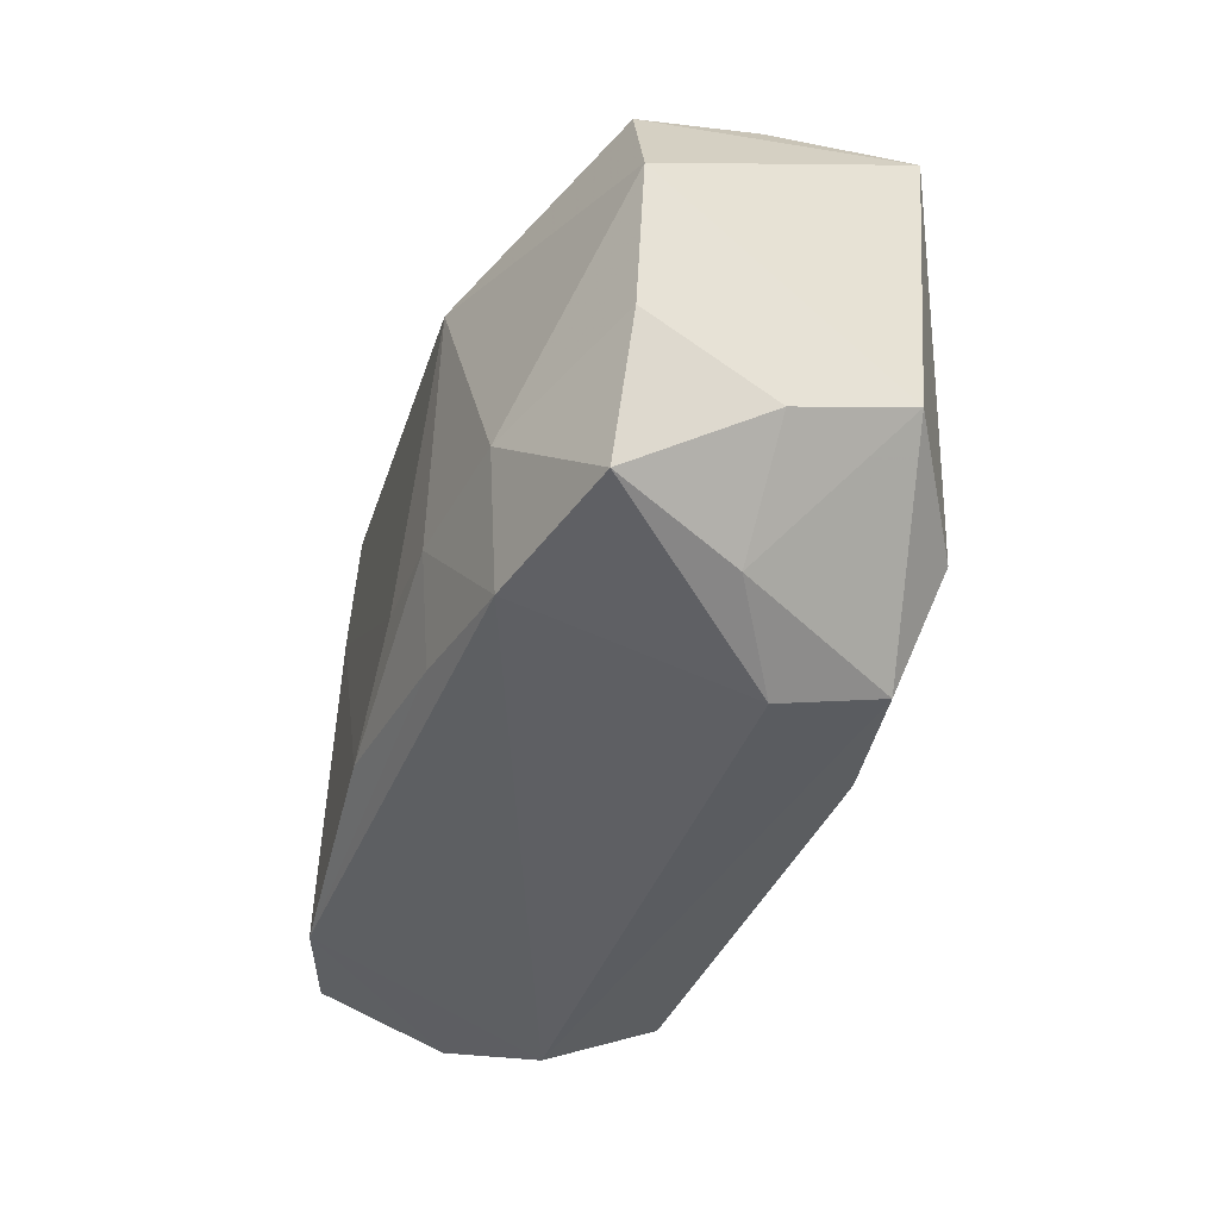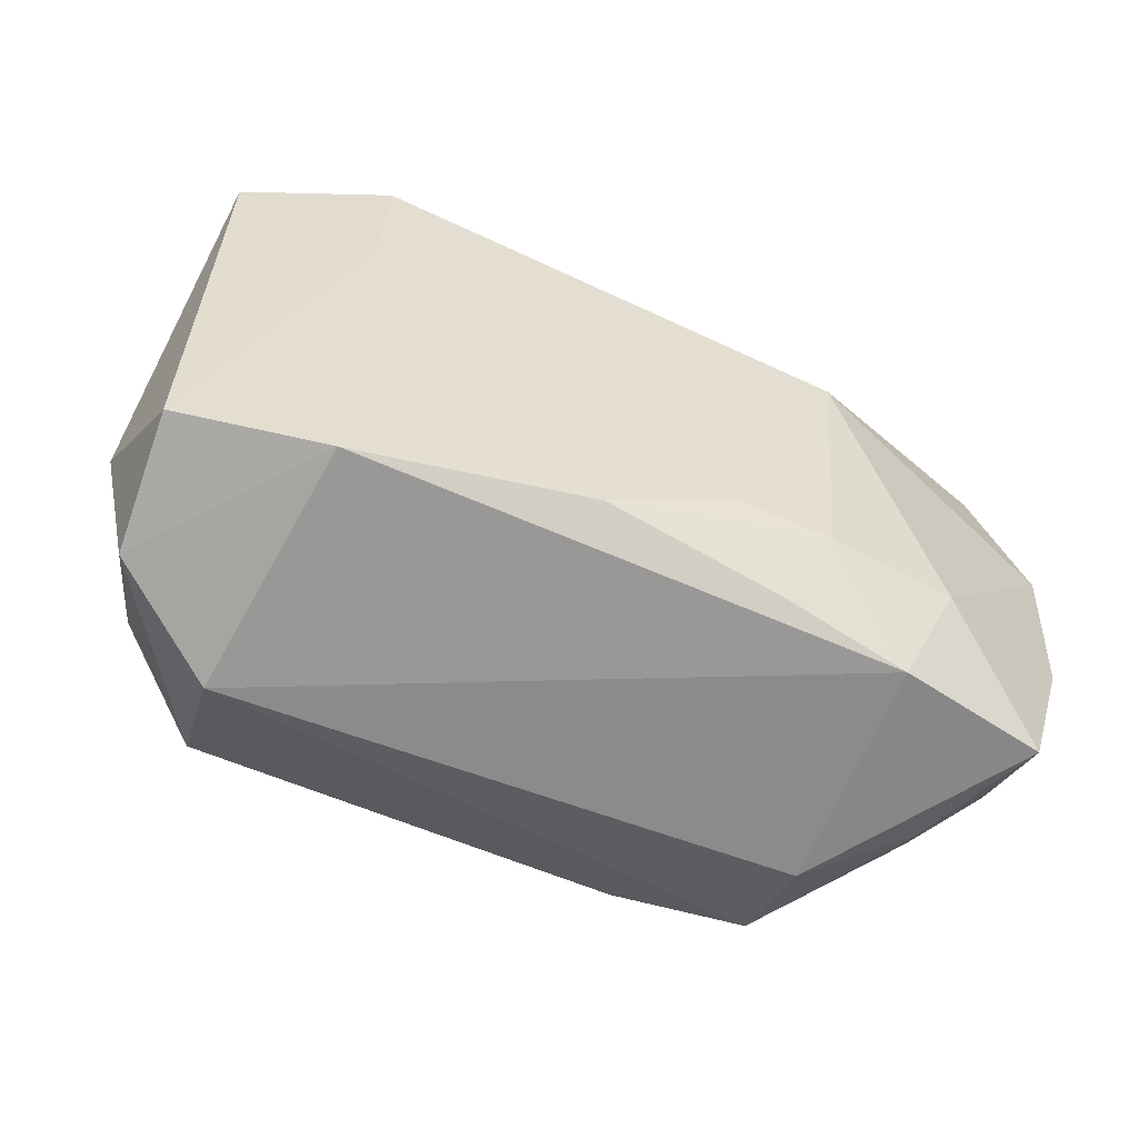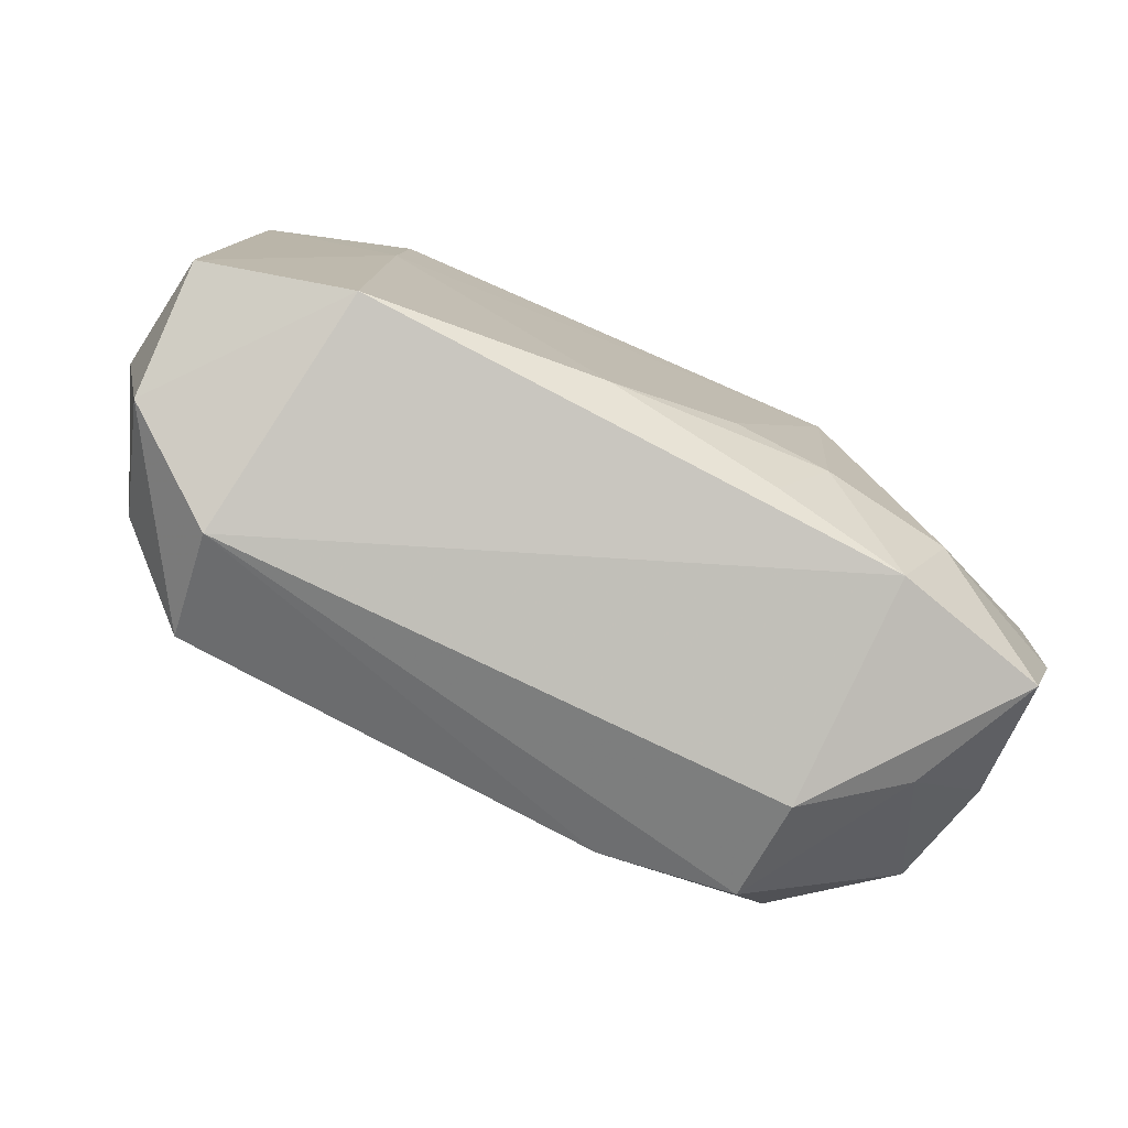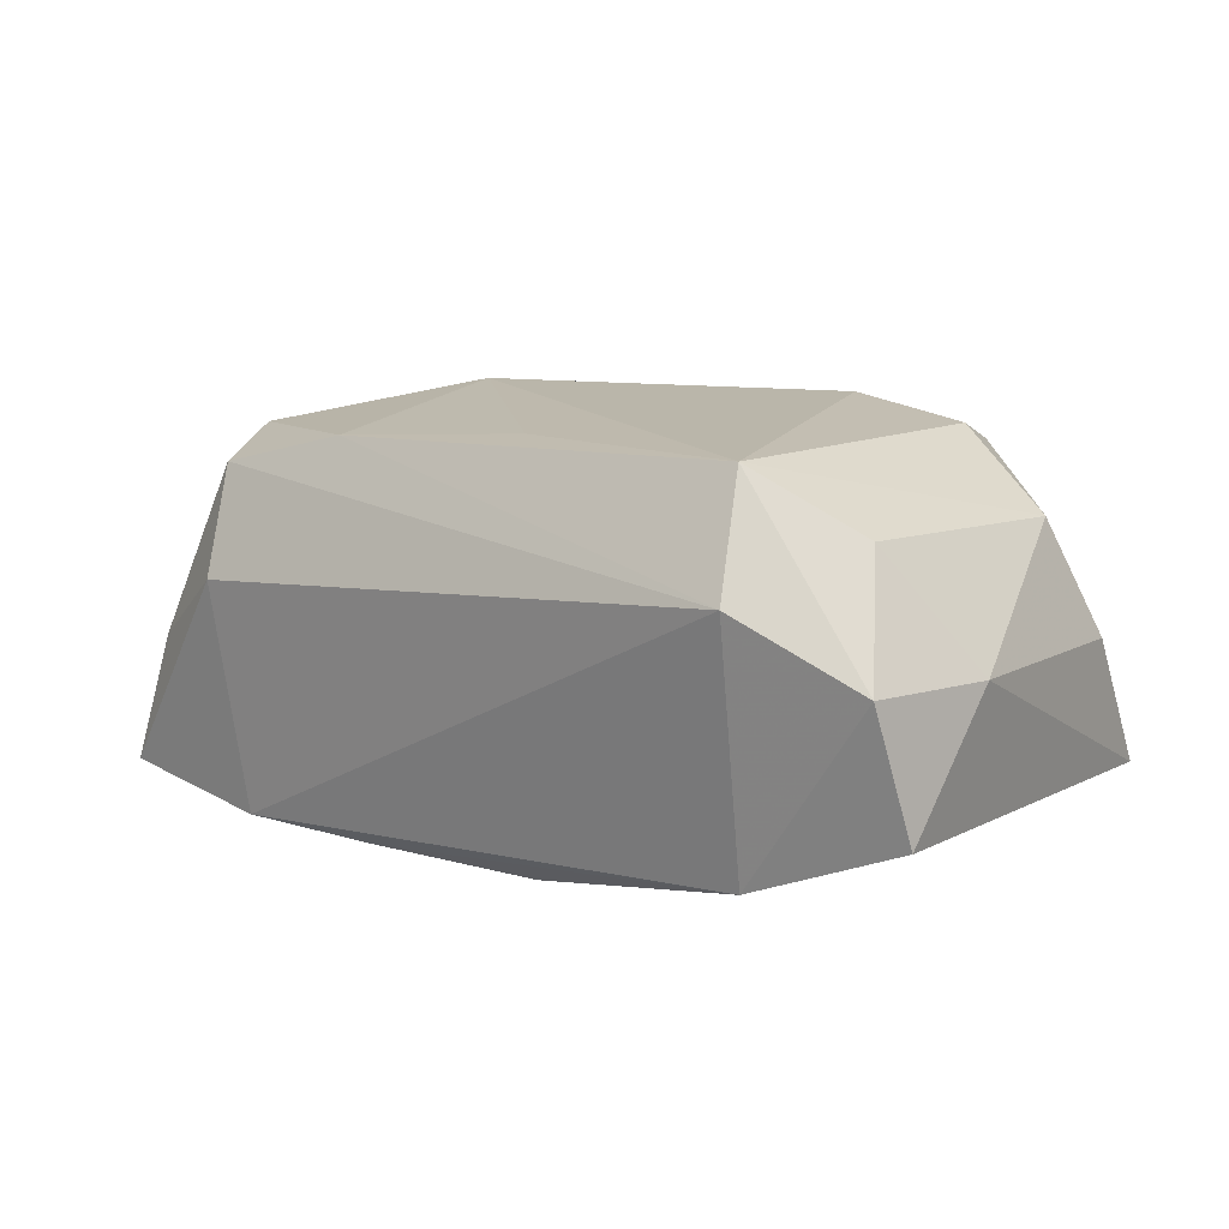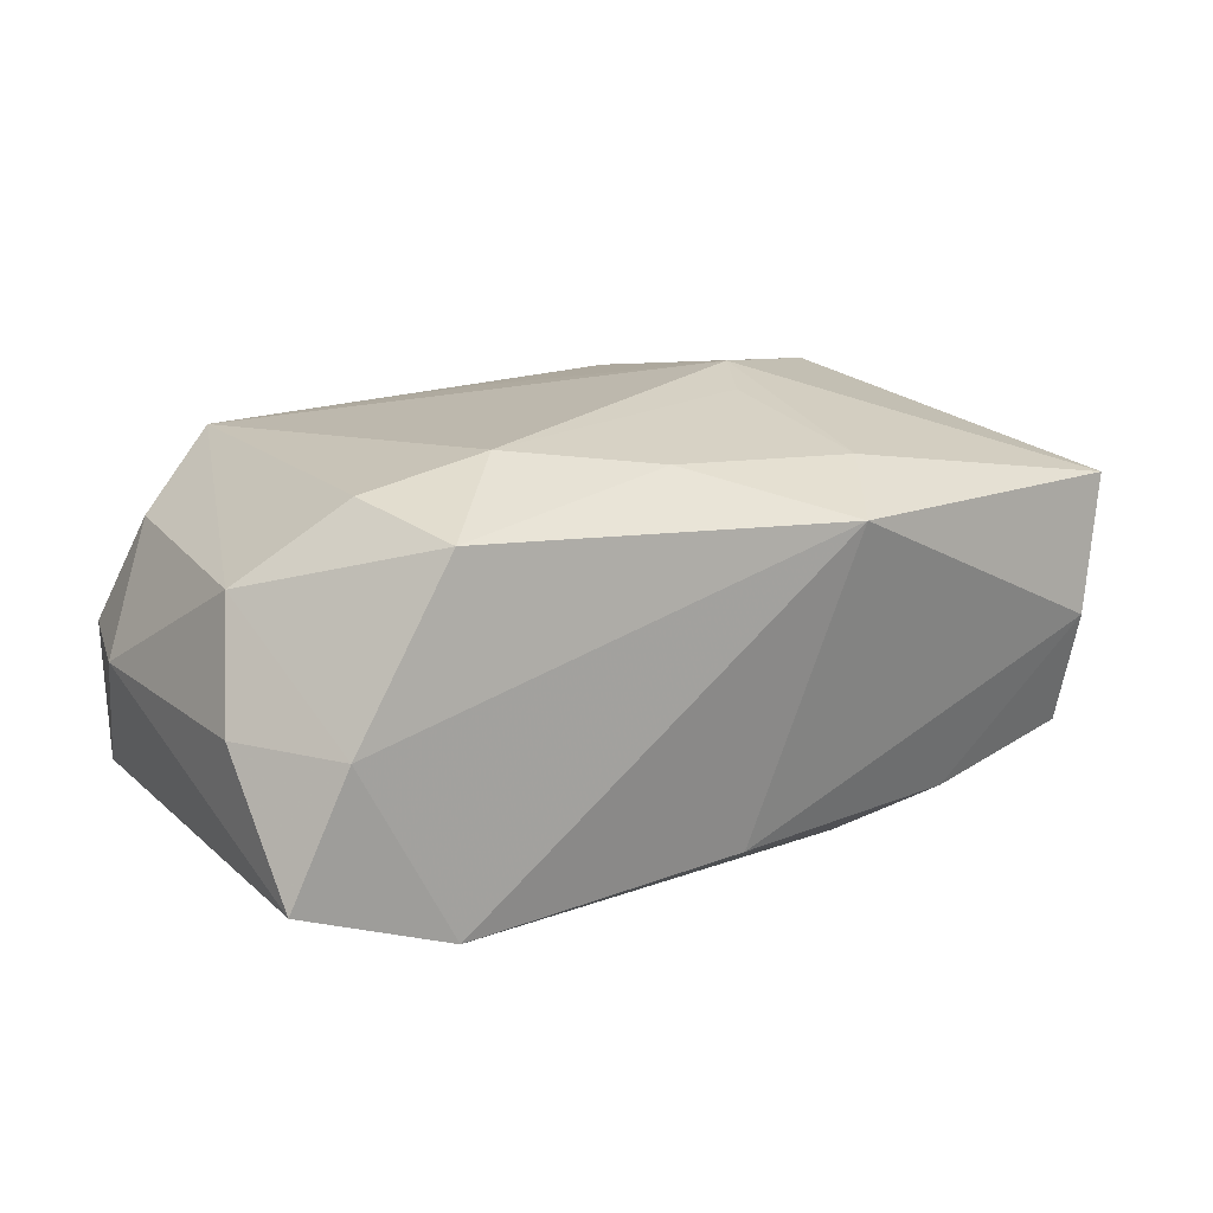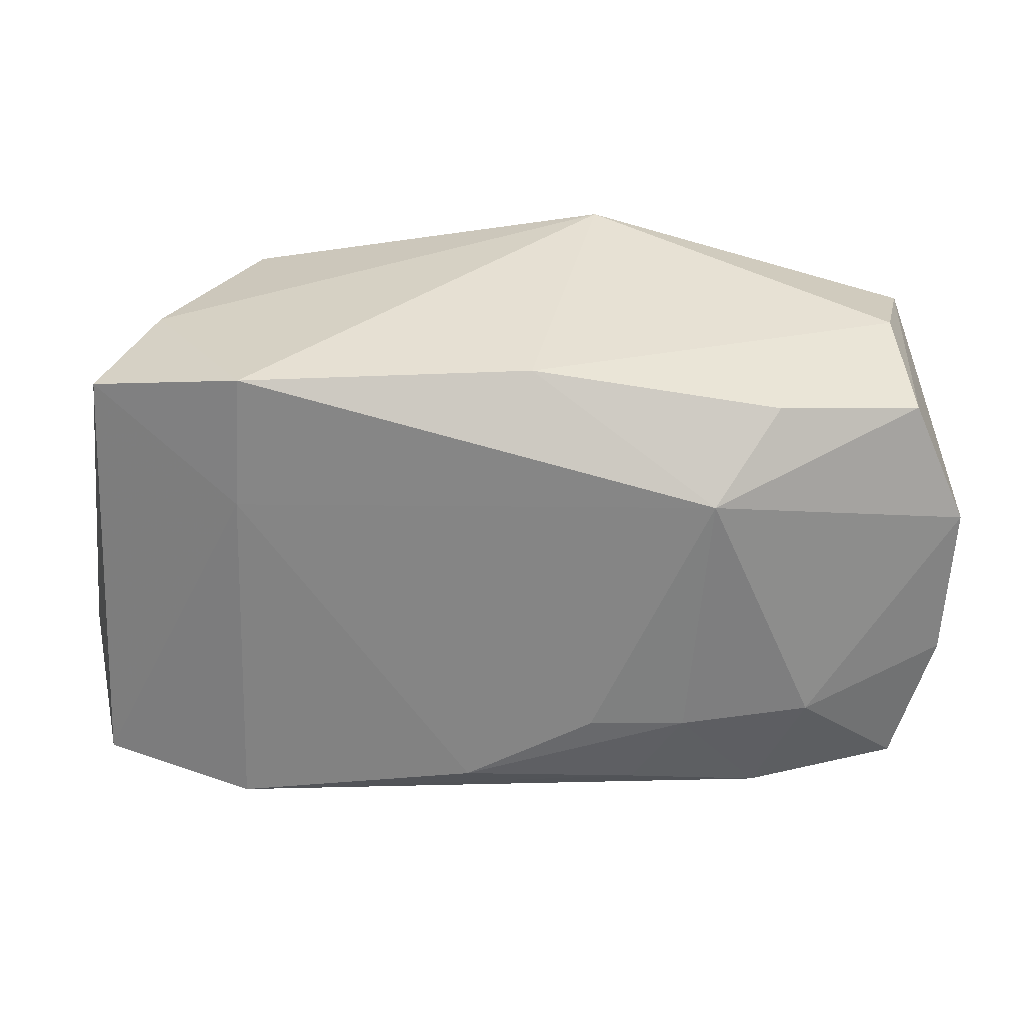
<metadata>
{"format":"obj","ext":"obj","renderer":"f3d","projection":"perspective","resolution":1024,"background":"white","views":[{"elev":-40.7,"azim":-110.2,"up":"+Y"},{"elev":-52.8,"azim":155.6,"up":"+Y"},{"elev":-75.3,"azim":152.9,"up":"+Y"},{"elev":6.4,"azim":37.8,"up":"+Z"},{"elev":19.0,"azim":152.2,"up":"+Z"},{"elev":30.4,"azim":175.6,"up":"+Y"}]}
</metadata>
<code>
v -0.02172 -0.02157 0.01327
v -0.03775 0.01649 0.01116
v 0.02821 -0.02432 0.004924
v 0.02687 -0.02029 0.01459
v -0.0157 0.01135 -0.01869
v -0.02117 -0.02027 -0.01545
v -0.009551 -0.01823 -0.01675
v -0.005447 -0.01062 -0.01869
v 0.02642 0.01126 0.01644
v -0.03442 0.01924 7.99e-06
v -0.02645 -0.01243 0.01613
v 0.02485 0.0115 -0.0152
v -0.03479 0.01596 -0.01052
v 0.02284 0.02103 0.01486
v 0.005425 -0.01715 0.01593
v -0.02981 -0.02106 -0.001268
v -0.00867 0.02521 0.01337
v 0.03145 0.02172 0.0004354
v 0.03742 -0.01973 -0.0008713
v -0.0349 -0.01992 -0.01232
v -0.02191 0.01786 -0.01334
v -0.01222 0.01797 0.01631
v -0.03683 -0.008704 0.009561
v -0.02141 -0.02432 0.004021
v 0.03815 -0.01569 -0.01173
v 0.02404 0.02299 -0.01473
v -0.03865 -0.008455 -0.01192
v 0.01584 0.01203 0.01874
v -0.01382 -0.01105 -0.01869
v 0.03532 0.007858 0.009719
v 0.003542 0.01717 0.01727
v 0.03982 -0.008564 -0.0004981
v -0.0004921 0.02212 -0.01303
v -0.02529 -0.01091 -0.01739
v 0.005634 -0.01616 -0.01791
v 0.0259 -0.01845 -0.01576
v -0.01195 -0.001144 0.01973
v 0.03763 0.013 0.0001864
v -0.03948 0.005125 -0.0115
v 0.03636 0.02108 -0.01064
v 0.03431 -0.01474 0.009171
v -0.03749 -0.01298 -0.001048
v -0.0104 -0.02052 0.01556
v -0.009416 0.004822 0.01888
f 17 33 10
f 3 1 24
f 5 33 26
f 26 33 17
f 17 18 26
f 26 18 40
f 14 28 9
f 14 18 17
f 17 31 14
f 14 31 28
f 9 28 4
f 4 28 37
f 37 15 4
f 3 36 19
f 19 4 3
f 40 32 25
f 25 19 36
f 32 19 25
f 9 4 30
f 30 14 9
f 18 14 30
f 20 24 16
f 16 24 1
f 21 33 5
f 5 13 21
f 21 10 33
f 21 13 10
f 39 13 5
f 22 31 17
f 5 29 34
f 34 39 5
f 8 29 5
f 20 34 6
f 6 34 29
f 6 24 20
f 6 36 3
f 3 24 6
f 43 4 15
f 43 11 1
f 43 15 37
f 37 11 43
f 43 1 3
f 3 4 43
f 12 25 36
f 12 26 40
f 40 25 12
f 5 26 12
f 12 8 5
f 32 30 41
f 41 30 4
f 41 19 32
f 4 19 41
f 40 18 38
f 18 30 38
f 38 32 40
f 38 30 32
f 27 34 20
f 39 34 27
f 17 10 2
f 10 13 2
f 13 39 2
f 2 22 17
f 37 22 2
f 2 11 37
f 11 2 23
f 23 16 1
f 1 11 23
f 23 2 39
f 44 22 37
f 31 22 44
f 37 28 44
f 28 31 44
f 29 8 35
f 35 12 36
f 8 12 35
f 20 16 42
f 16 23 42
f 42 27 20
f 39 27 42
f 42 23 39
f 7 6 29
f 29 35 7
f 36 6 7
f 7 35 36

</code>
